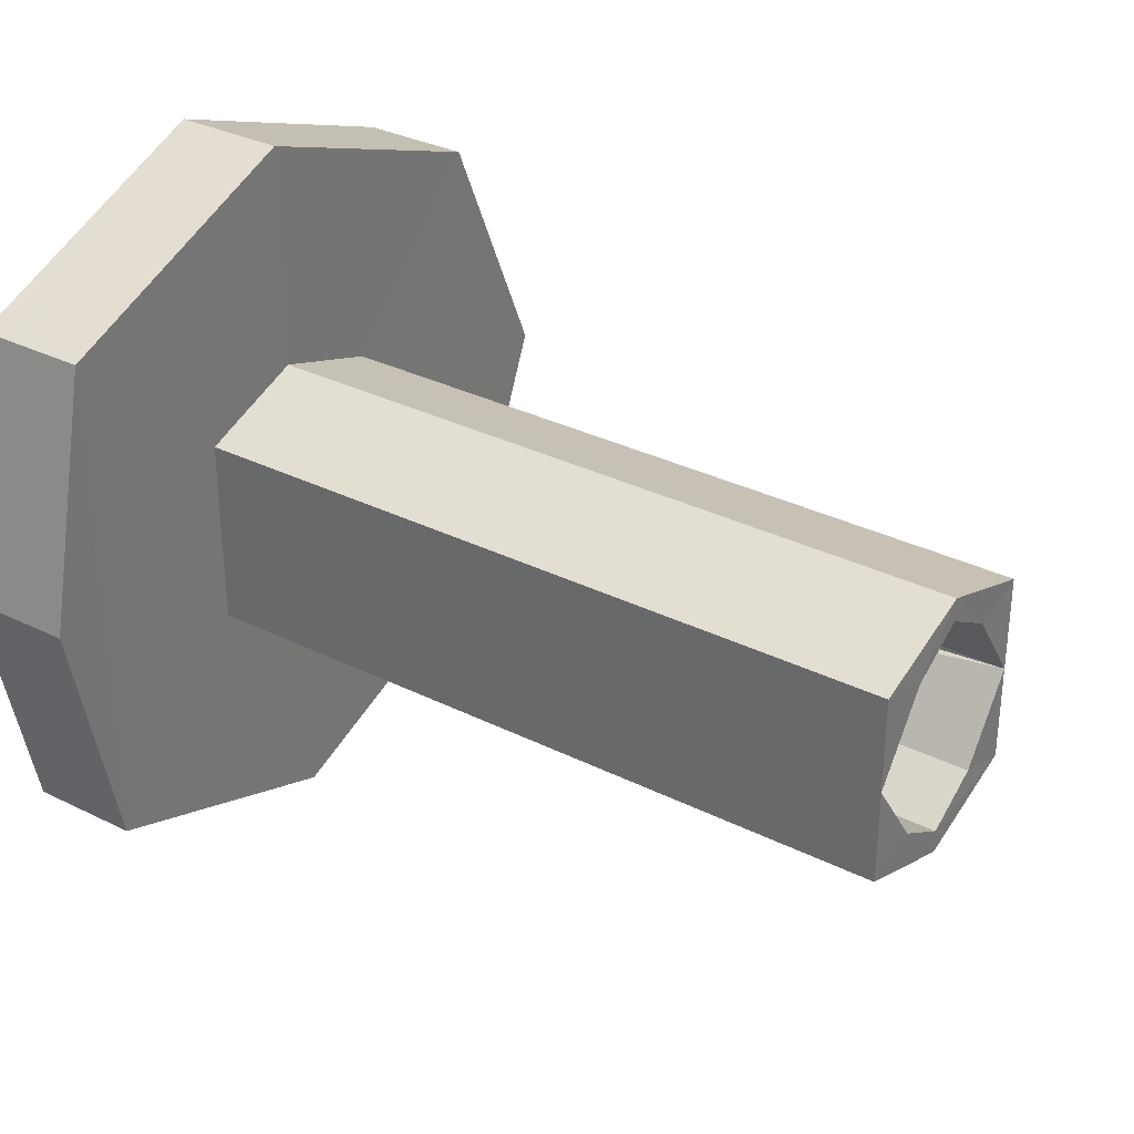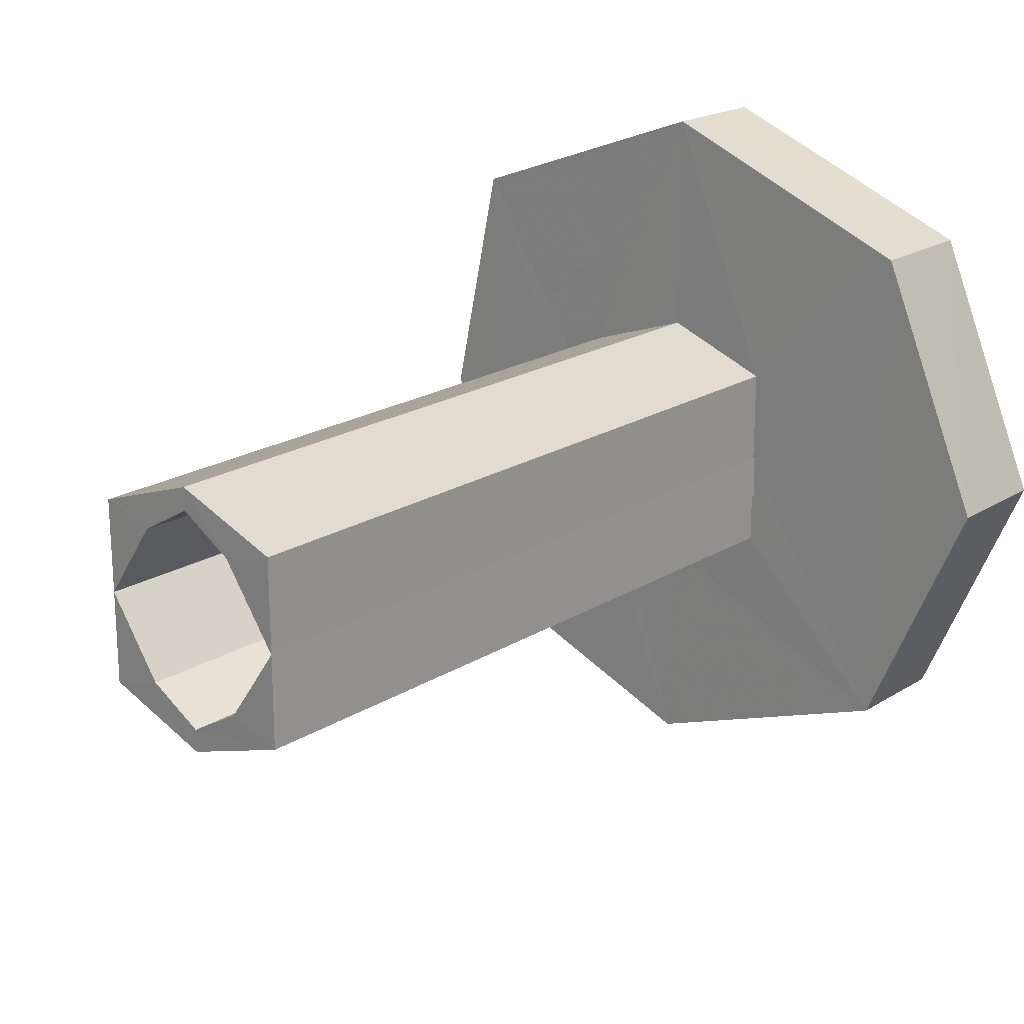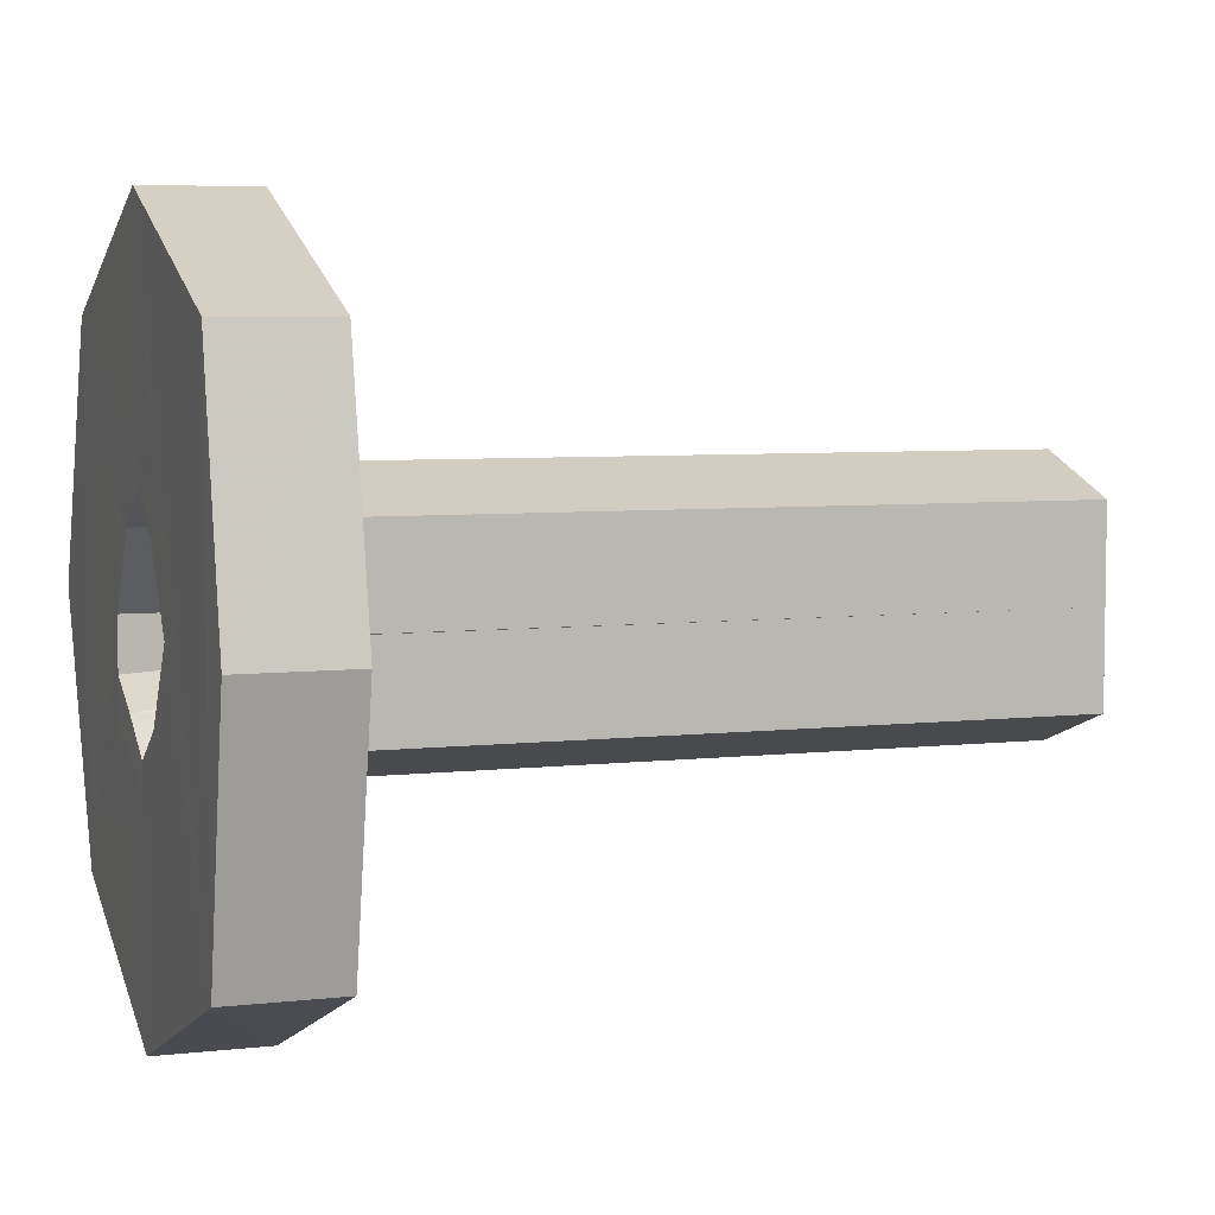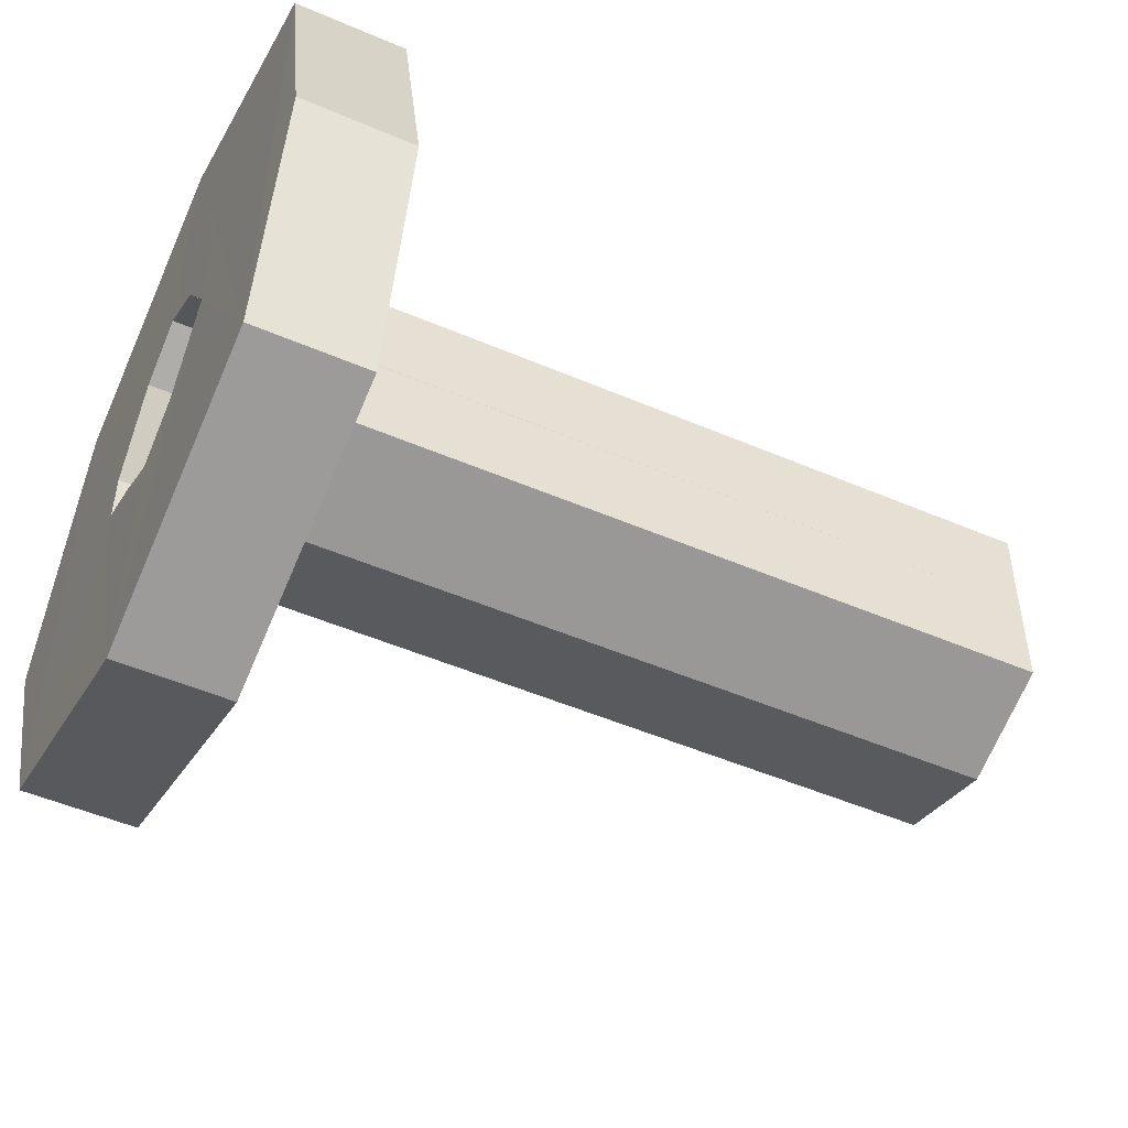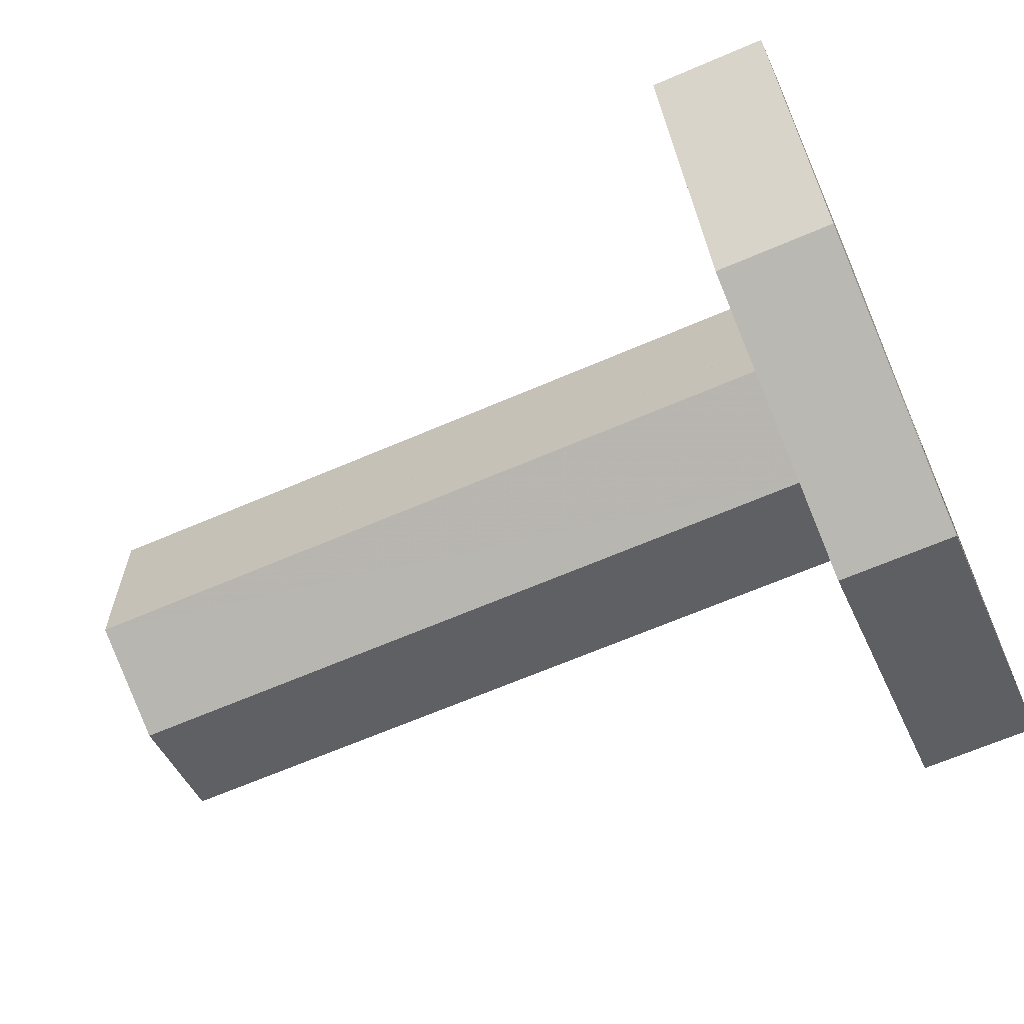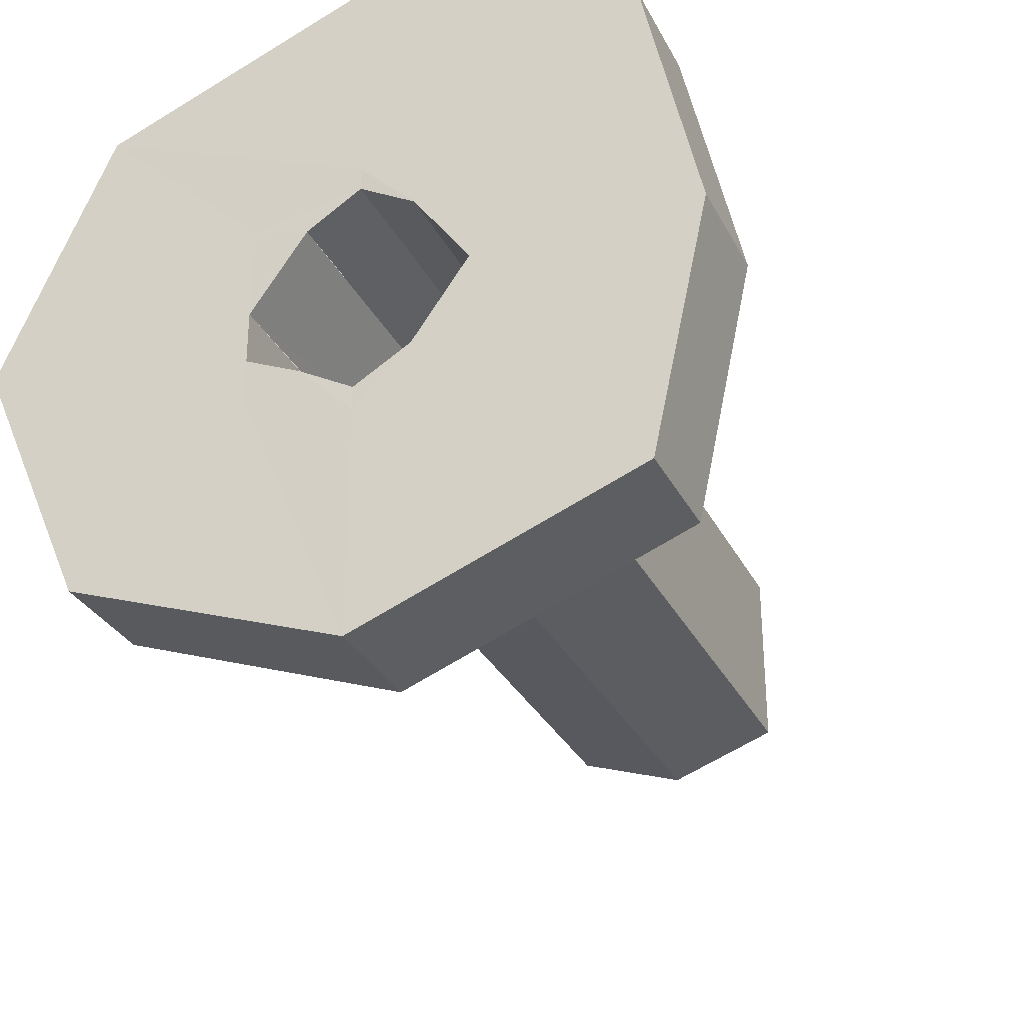
<metadata>
{"format":"obj","ext":"obj","renderer":"f3d","projection":"perspective","resolution":1024,"background":"white","views":[{"elev":32.4,"azim":34.8,"up":"+Z"},{"elev":20.6,"azim":132.1,"up":"+Z"},{"elev":5.8,"azim":-19.1,"up":"+Z"},{"elev":-50.3,"azim":-25.2,"up":"+Z"},{"elev":-65.5,"azim":-156.5,"up":"+Z"},{"elev":-31.3,"azim":-66.7,"up":"+Z"}]}
</metadata>
<code>
o 2696
v 2167 1876 7.706
v 2167 1876 7.614
v 2167 1876 7.66
v 2167 1876 7.66
v 2167 1876 7.595
v 2167 1876 7.595
v 2167 1876 7.595
v 2167 1876 7.614
v 2167 1876 7.614
v 2167 1876 7.66
v 2167 1876 7.706
v 2167 1876 7.614
v 2167 1876 7.66
v 2167 1876 7.706
v 2167 1876 7.66
v 2167 1876 7.677
v 2167 1876 7.66
v 2168 1876 7.674
v 2168 1876 7.66
v 2168 1876 7.643
v 2167 1876 7.725
v 2167 1876 7.684
v 2168 1876 7.684
v 2167 1876 7.725
v 2167 1876 7.677
v 2168 1876 7.677
v 2167 1876 7.677
v 2167 1876 7.66
v 2167 1876 7.677
v 2168 1876 7.674
v 2168 1876 7.68
v 2168 1876 7.677
v 2168 1876 7.66
v 2168 1876 7.674
v 2167 1876 7.674
v 2167 1876 7.68
v 2168 1876 7.68
v 2167 1876 7.674
v 2168 1876 7.66
v 2168 1876 7.674
v 2168 1876 7.677
v 2167 1876 7.643
v 2168 1876 7.643
v 2167 1876 7.674
v 2167 1876 7.68
v 2167 1876 7.674
v 2167 1876 7.674
v 2167 1876 7.68
v 2168 1876 7.674
v 2168 1876 7.684
v 2168 1876 7.677
v 2168 1876 7.674
v 2167 1876 7.66
v 2168 1876 7.646
v 2167 1876 7.66
v 2168 1876 7.66
v 2168 1876 7.643
v 2168 1876 7.636
v 2168 1876 7.64
v 2167 1876 7.643
v 2167 1876 7.636
v 2168 1876 7.643
v 2167 1876 7.643
v 2168 1876 7.646
v 2168 1876 7.643
v 2167 1876 7.66
v 2167 1876 7.643
v 2167 1876 7.636
v 2167 1876 7.643
v 2167 1876 7.595
v 2167 1876 7.66
v 2167 1876 7.614
v 2167 1876 7.706
v 2167 1876 7.66
v 2167 1876 7.677
v 2168 1876 7.66
v 2167 1876 7.646
v 2167 1876 7.651
v 2167 1876 7.706
v 2167 1876 7.66
v 2167 1876 7.595
v 2167 1876 7.643
v 2167 1876 7.725
v 2167 1876 7.684
v 2167 1876 7.677
v 2167 1876 7.677
v 2167 1876 7.725
v 2167 1876 7.66
v 2167 1876 7.674
v 2167 1876 7.725
v 2167 1876 7.677
v 2167 1876 7.68
v 2167 1876 7.66
v 2168 1876 7.646
v 2167 1876 7.646
v 2167 1876 7.677
v 2167 1876 7.674
v 2167 1876 7.66
v 2167 1876 7.706
v 2167 1876 7.66
v 2167 1876 7.614
v 2167 1876 7.651
v 2167 1876 7.725
v 2167 1876 7.706
v 2167 1876 7.725
v 2167 1876 7.706
v 2167 1876 7.66
v 2167 1876 7.725
v 2167 1876 7.614
v 2167 1876 7.66
v 2167 1876 7.66
v 2167 1876 7.706
v 2167 1876 7.614
v 2167 1876 7.66
v 2167 1876 7.725
v 2167 1876 7.677
v 2167 1876 7.614
v 2167 1876 7.66
v 2168 1876 7.684
v 2168 1876 7.677
v 2167 1876 7.684
v 2168 1876 7.677
v 2168 1876 7.66
v 2167 1876 7.646
v 2168 1876 7.64
v 2168 1876 7.646
v 2167 1876 7.64
v 2168 1876 7.646
v 2168 1876 7.64
v 2167 1876 7.646
v 2167 1876 7.64
v 2168 1876 7.636
v 2167 1876 7.636
v 2168 1876 7.643
v 2167 1876 7.64
v 2167 1876 7.646
v 2167 1876 7.646
v 2167 1876 7.636
v 2167 1876 7.643
v 2167 1876 7.66
v 2167 1876 7.595
v 2167 1876 7.595
v 2167 1876 7.643
v 2167 1876 7.651
v 2167 1876 7.595
v 2167 1876 7.643
v 2167 1876 7.646
v 2167 1876 7.595
v 2167 1876 7.66
v 2167 1876 7.614
v 2167 1876 7.614
v 2167 1876 7.706
v 2167 1876 7.66
v 2167 1876 7.66
v 2167 1876 7.706
v 2167 1876 7.66
v 2167 1876 7.66
v 2167 1876 7.595
v 2167 1876 7.643
v 2167 1876 7.725
v 2167 1876 7.66
v 2167 1876 7.677
v 2167 1876 7.643
v 2168 1876 7.66
v 2167 1876 7.66
f 1 2 3
f 4 5 2
f 6 2 7
f 8 7 9
f 10 11 1
f 12 13 10
f 14 15 8
f 14 16 17
f 18 17 19
f 20 17 19
f 21 22 16
f 23 16 22
f 24 25 22
f 26 22 27
f 28 26 29
f 23 30 31
f 32 33 30
f 23 31 34
f 35 31 30
f 36 34 31
f 35 36 37
f 38 36 35
f 28 38 39
f 39 38 40
f 41 34 19
f 39 42 43
f 36 44 45
f 46 45 47
f 48 46 36
f 36 46 49
f 50 49 41
f 51 52 50
f 51 53 39
f 54 55 39
f 56 57 54
f 54 58 59
f 58 60 61
f 62 61 63
f 59 62 64
f 64 65 19
f 66 62 67
f 67 8 66
f 68 8 67
f 69 70 68
f 71 8 72
f 73 74 71
f 75 76 66
f 77 76 78
f 72 79 80
f 81 82 72
f 21 79 83
f 84 83 79
f 38 85 84
f 86 87 84
f 88 86 89
f 88 90 91
f 89 84 92
f 89 53 93
f 93 94 95
f 48 84 96
f 92 96 97
f 97 96 98
f 98 49 97
f 84 99 96
f 96 99 100
f 15 49 100
f 101 100 99
f 101 82 100
f 102 76 100
f 99 103 104
f 105 106 103
f 107 108 106
f 109 106 110
f 111 99 112
f 113 114 111
f 115 116 112
f 112 117 118
f 116 119 120
f 121 122 119
f 123 116 41
f 123 124 64
f 124 125 126
f 127 128 125
f 124 127 129
f 130 127 124
f 124 76 130
f 131 94 127
f 129 132 65
f 133 65 132
f 94 134 132
f 42 132 134
f 94 135 136
f 127 137 135
f 138 136 135
f 138 135 137
f 139 140 136
f 141 139 138
f 142 140 143
f 82 137 144
f 138 130 82
f 145 138 82
f 146 147 138
f 145 117 148
f 133 148 117
f 11 148 149
f 11 150 148
f 151 148 150
f 11 83 152
f 151 152 83
f 151 83 153
f 154 151 109
f 155 156 154
f 157 158 159
f 160 161 162
f 163 164 165

</code>
